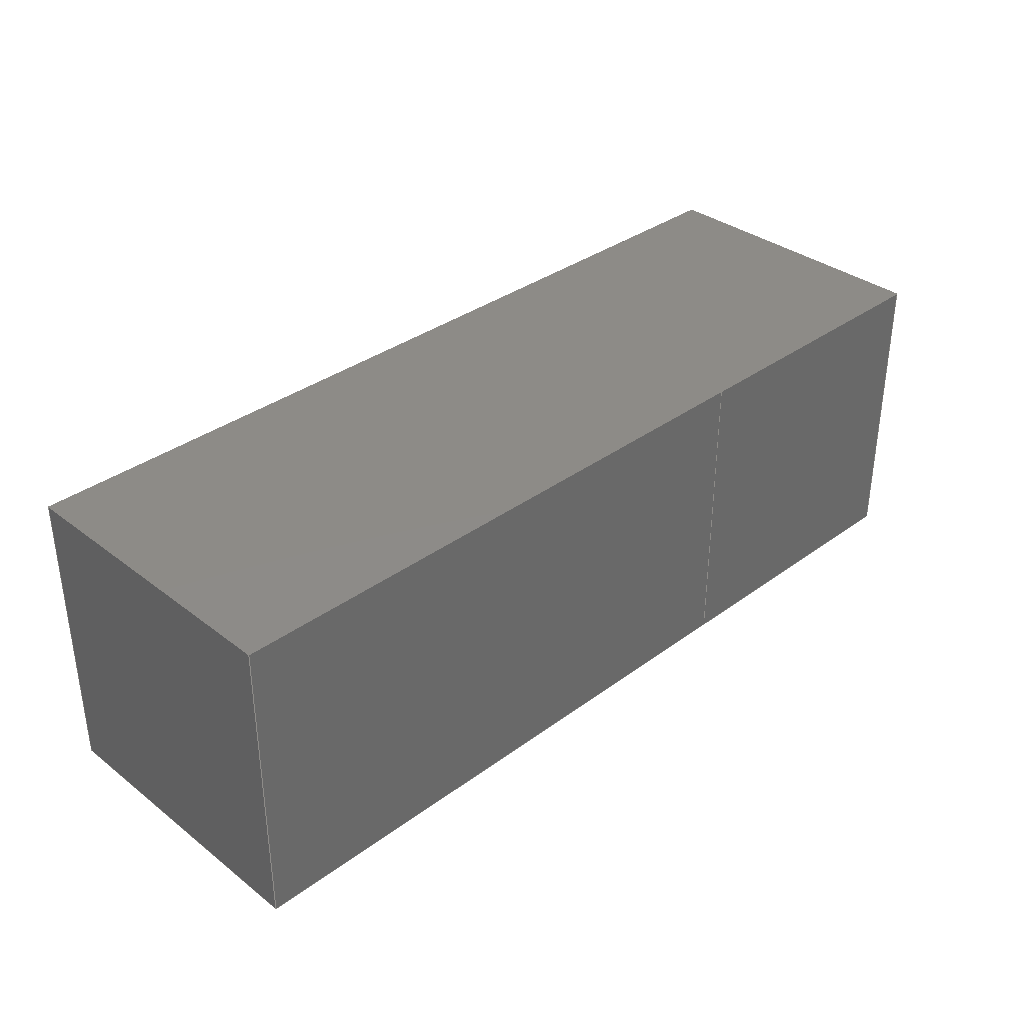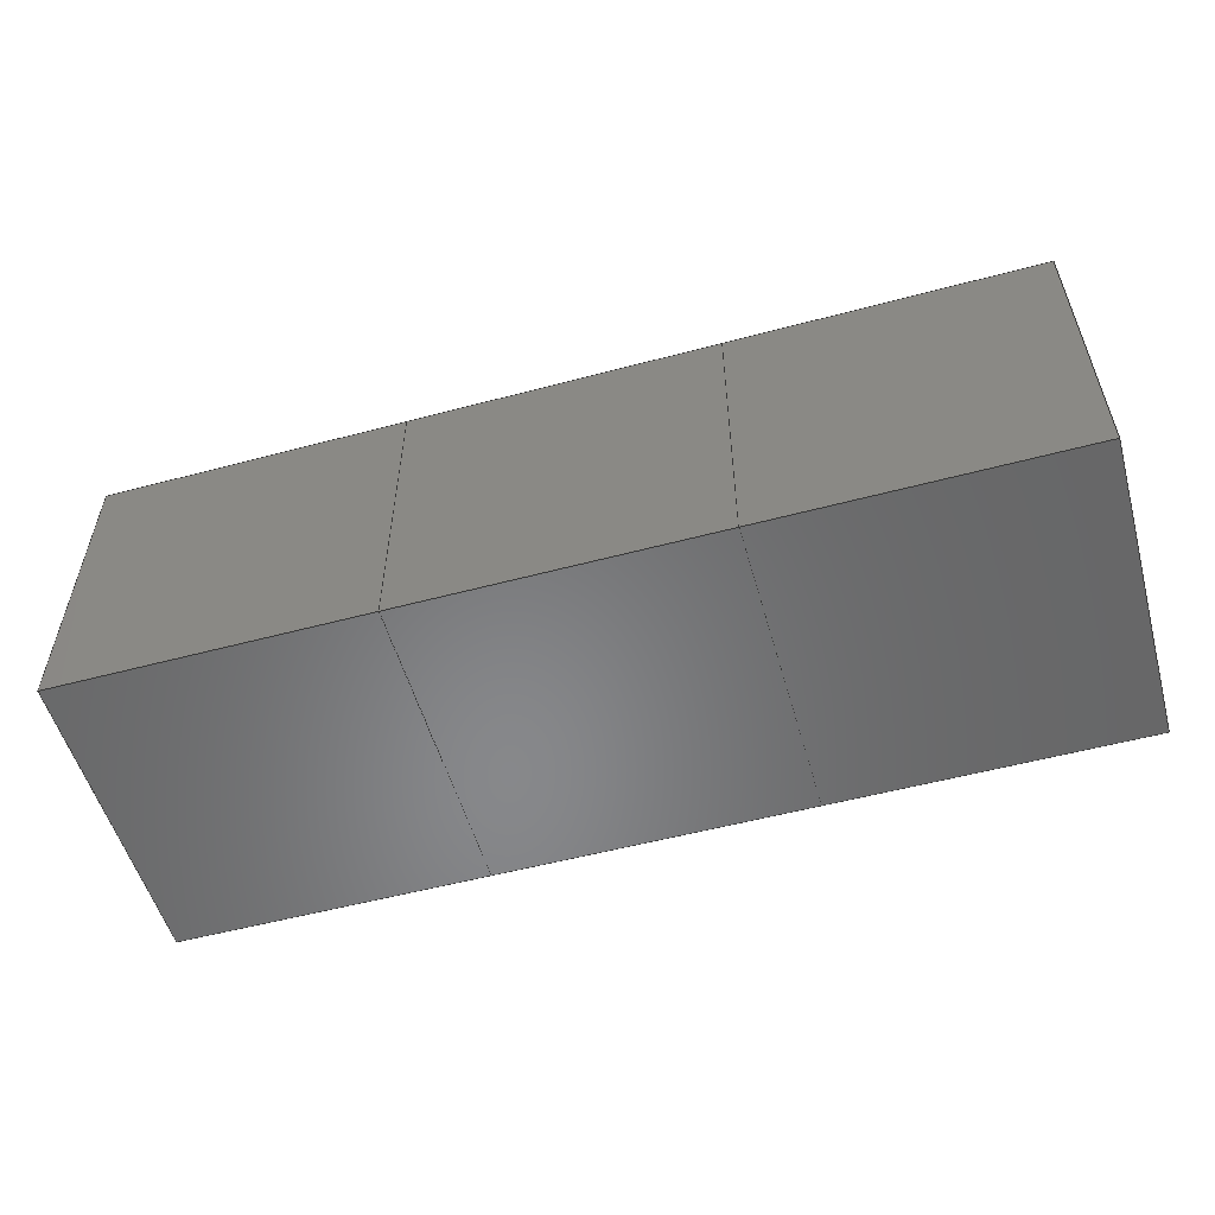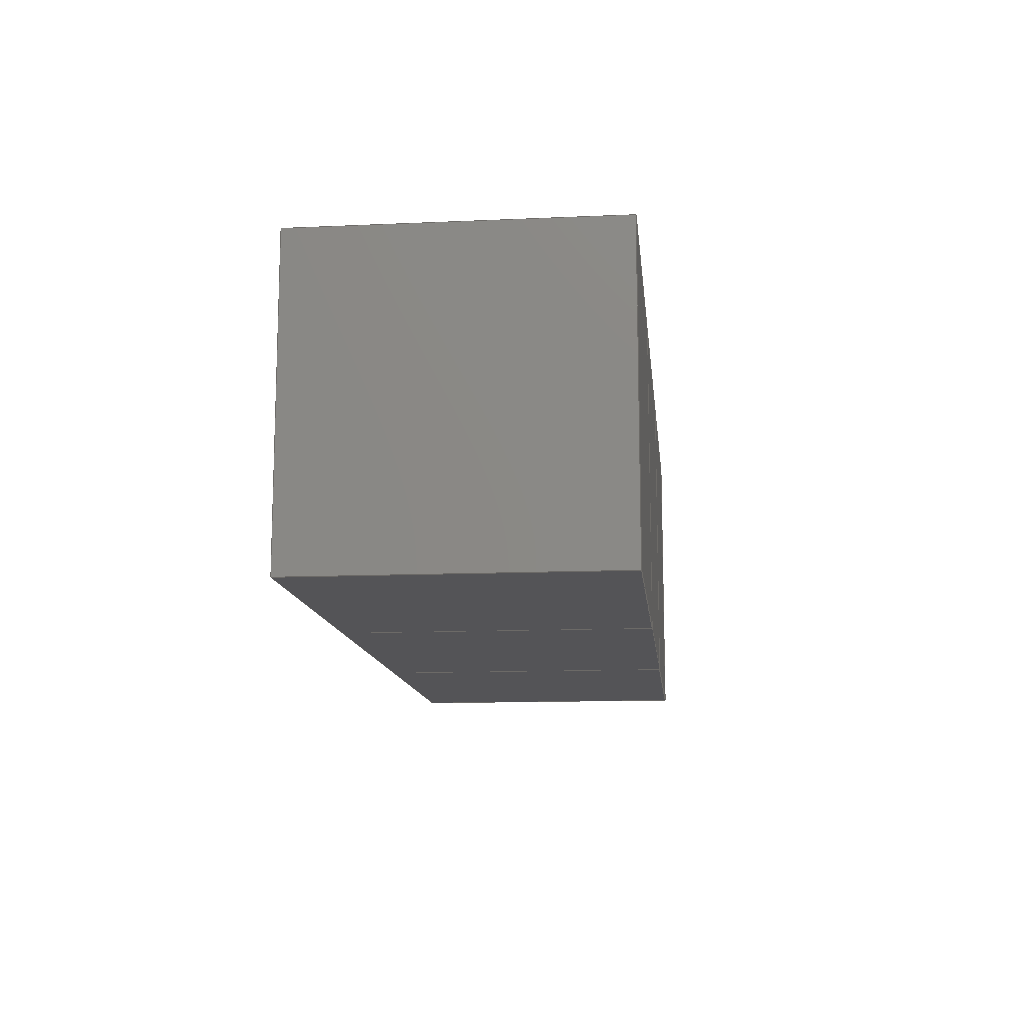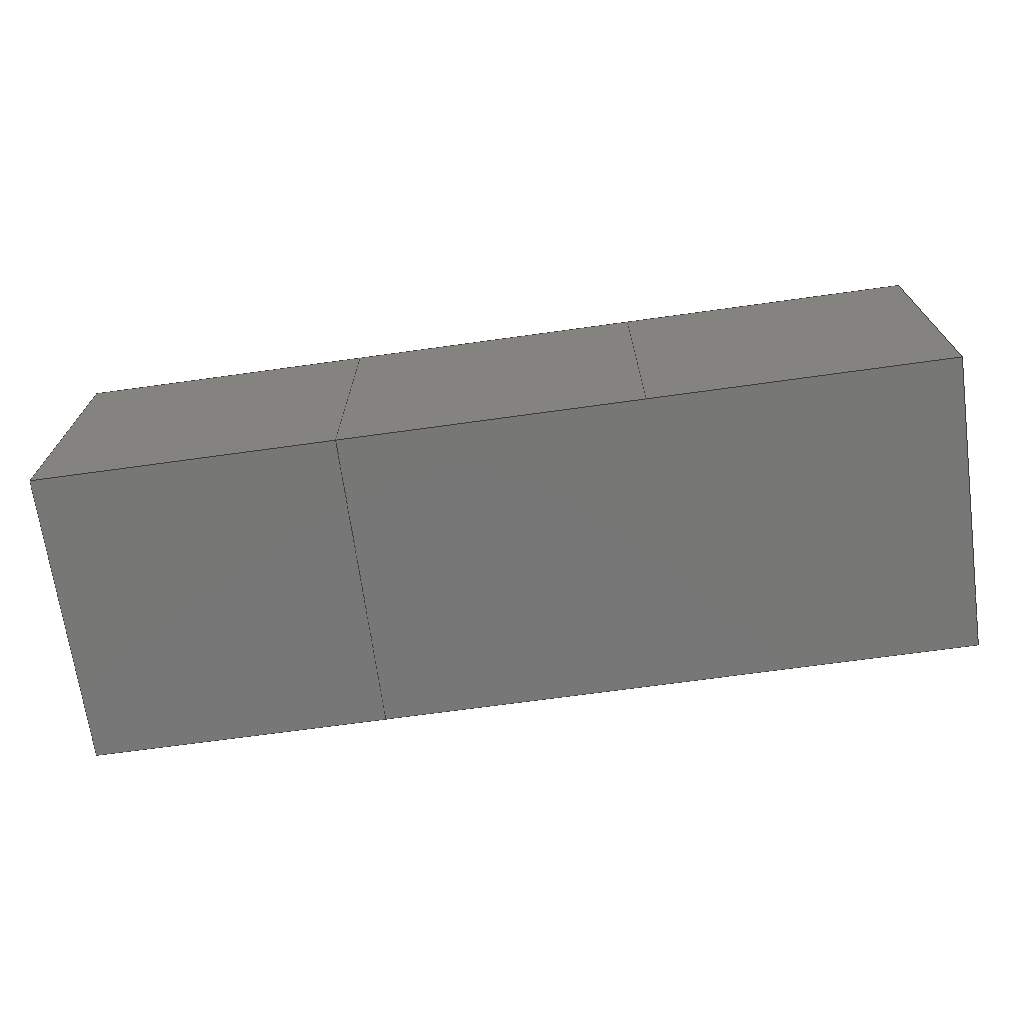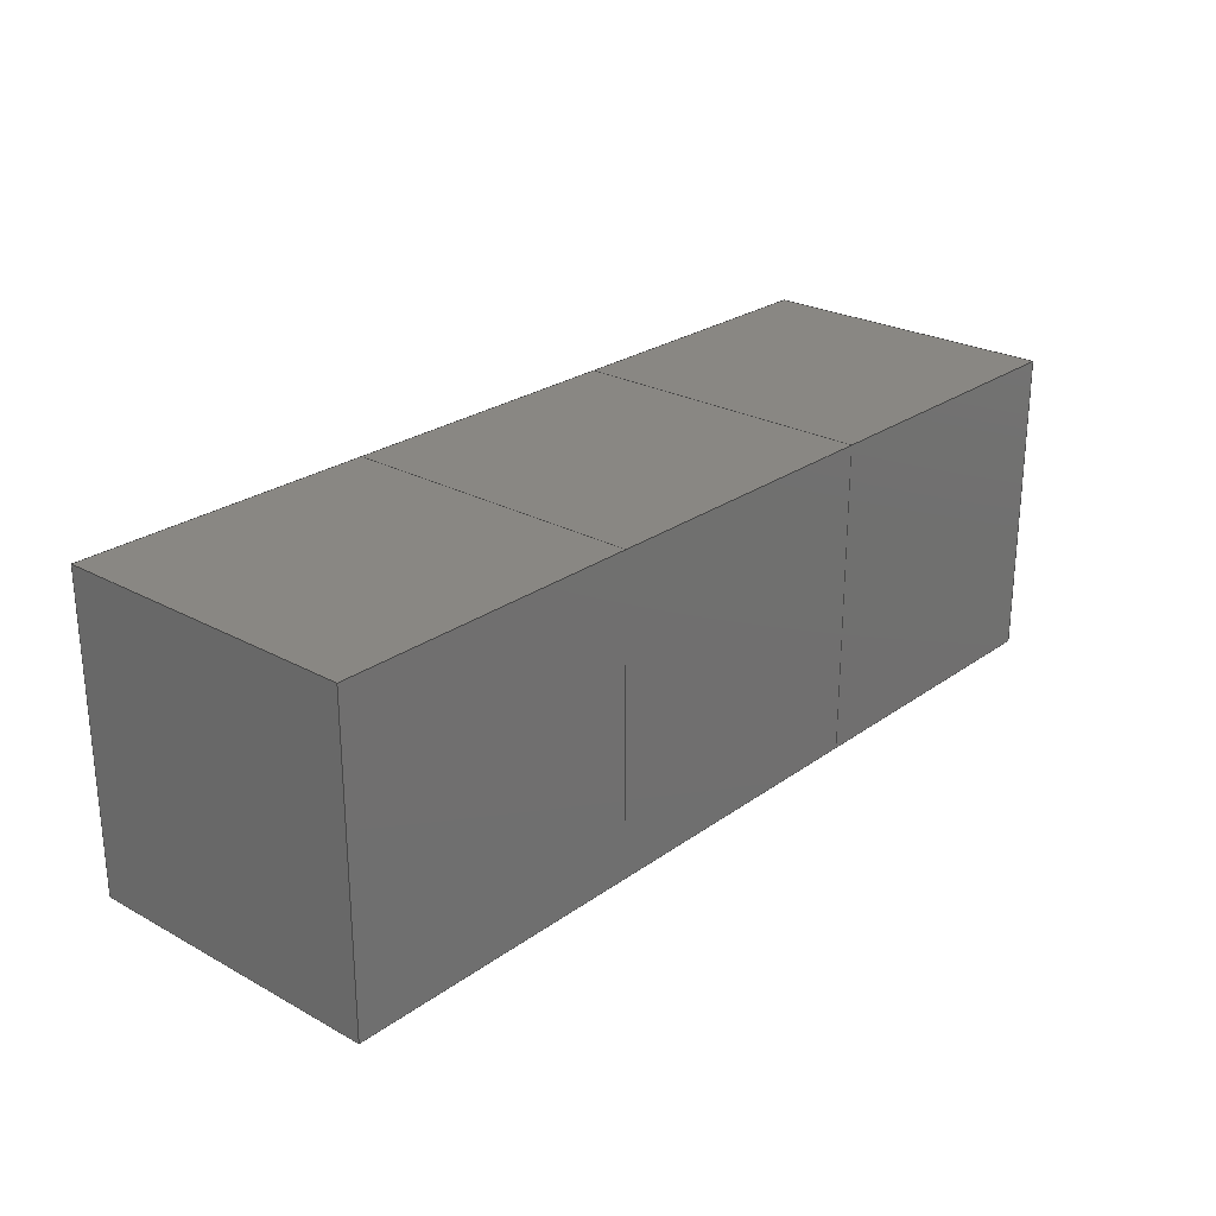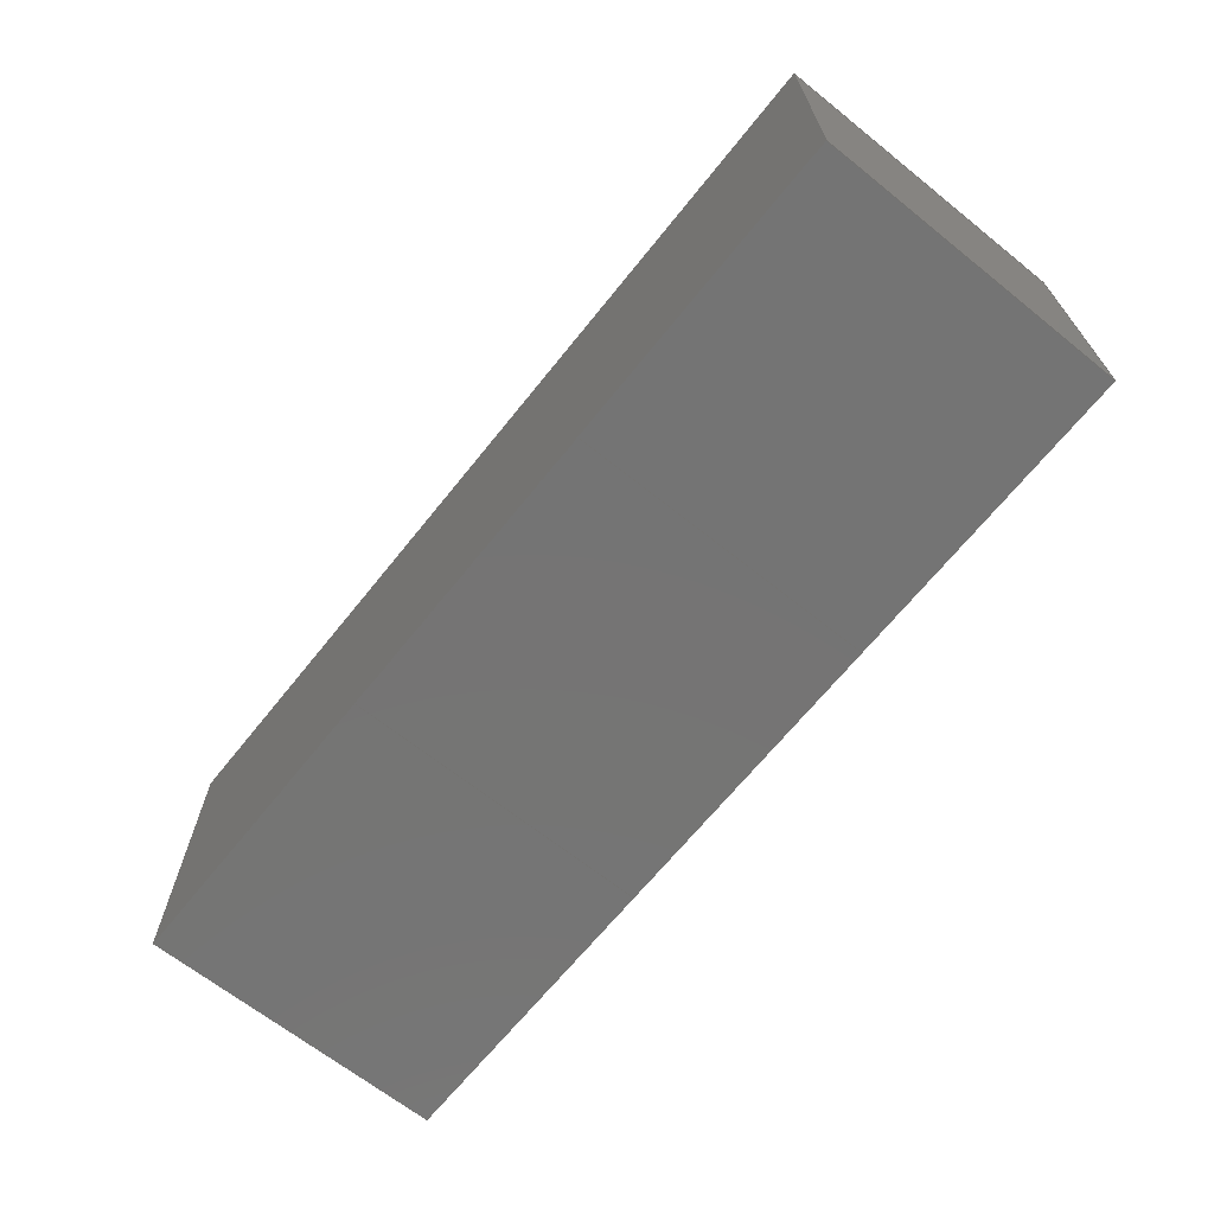
<metadata>
{"format":"iges","ext":"iges","renderer":"f3d","projection":"perspective","resolution":1024,"background":"white","views":[{"elev":34.8,"azim":-44.4,"up":"+Z"},{"elev":-54.4,"azim":15.8,"up":"+Z"},{"elev":-12.5,"azim":-84.1,"up":"+Z"},{"elev":-70.0,"azim":7.9,"up":"+Z"},{"elev":25.3,"azim":131.3,"up":"+Y"},{"elev":-66.8,"azim":51.3,"up":"+Y"}]}
</metadata>
<code>

1H,,1H;,,
53HC:\Users\TY\Desktop\vem\models\beams\cubes\cube3iges,
26HRhinoceros ( Dec  8 2020 ),31HTrout Lake IGES 012 Dec  8 2020,
32,38,6,308,15,
,
1D0,6,1HM,1,0.000254D0,13H2.104e+05,
0.001D0,
3D0,
,
,
10,0,13H2.104e+05;
     314       1       0       0       0       0       0       000000200
     314       0       1       1       0       0       0   COLOR       0
     406       2       0       0       1       0       0       000000300
     406       0      -1       1       3       0       0LEVELDEF       0
     406       3       0       0       0       0       0       000010300
     406       0       0       1      15       0       0 NAMETXT       0
     128       4       0       0       1       0       0       000000000
     128       0      -1       7       0       0       0 TrimSrf       0
     406      11       0       0       0       0       0       000010300
     406       0       0       1      15       0       0 NAMETXT       0
     128      12       0       0       1       0       0       000000000
     128       0      -1       6       0       0       0 TrimSrf       0
     406      18       0       0       0       0       0       000010300
     406       0       0       1      15       0       0 NAMETXT       0
     128      19       0       0       1       0       0       000000000
     128       0      -1       8       0       0       0 TrimSrf       0
     406      27       0       0       0       0       0       000010300
     406       0       0       1      15       0       0 NAMETXT       0
     128      28       0       0       1       0       0       000000000
     128       0      -1      10       0       0       0 TrimSrf       0
     406      38       0       0       0       0       0       000010300
     406       0       0       1      15       0       0 NAMETXT       0
     128      39       0       0       1       0       0       000000000
     128       0      -1      10       0       0       0 TrimSrf       0
     406      49       0       0       0       0       0       000010300
     406       0       0       1      15       0       0 NAMETXT       0
     128      50       0       0       1       0       0       000000000
     128       0      -1       8       0       0       0 TrimSrf       0
     406      58       0       0       0       0       0       000010300
     406       0       0       1      15       0       0 NAMETXT       0
     128      59       0       0       1       0       0       000000000
     128       0      -1       6       0       0       0 TrimSrf       0
     406      65       0       0       0       0       0       000010300
     406       0       0       1      15       0       0 NAMETXT       0
     128      66       0       0       1       0       0       000000000
     128       0      -1       7       0       0       0 TrimSrf       0
     406      73       0       0       0       0       0       000010300
     406       0       0       1      15       0       0 NAMETXT       0
     128      74       0       0       1       0       0       000000000
     128       0      -1       8       0       0       0 TrimSrf       0
     406      82       0       0       0       0       0       000010300
     406       0       0       1      15       0       0 NAMETXT       0
     128      83       0       0       1       0       0       000000000
     128       0      -1      10       0       0       0 TrimSrf       0
     406      93       0       0       0       0       0       000010300
     406       0       0       1      15       0       0 NAMETXT       0
     128      94       0       0       1       0       0       000000000
     128       0      -1       8       0       0       0 TrimSrf       0
     406     102       0       0       0       0       0       000010300
     406       0       0       1      15       0       0 NAMETXT       0
     128     103       0       0       1       0       0       000000000
     128       0      -1       8       0       0       0 TrimSrf       0
     406     111       0       0       0       0       0       000010300
     406       0       0       1      15       0       0 NAMETXT       0
     128     112       0       0       1       0       0       000000000
     128       0      -1       7       0       0       0 TrimSrf       0
     314     119       0       0       0       0       0       000000200
     314       0       2       1       0       0       0   COLOR       0
     406     120       0       0       0       0       0       000010300
     406       0       0       1      15       0       0 NAMETXT       0
     128     121       0       0       1       0       0       000000000
     128       0     -57       7       0       0       0 TrimSrf       0
314,0,0,0,20HRGB(   0,   0,   0 );                         0000001
406,2,1,7HDefault;                                               0000003
406,1,7HTrimSrf;                                                 0000005
128,2,2,2,2,0,0,1,0,0,0D0,0D0,0D0,1D0,1D0,1D0,0D0, 0000007
0D0,0D0,1D0,1D0,1D0,1D0,1D0,1D0,1D0,1D0,     0000007
1D0,1D0,1D0,1D0,1D0,0D0,0D0,1.5D0,0D0,0D0,     0000007
2D0,0D0,0D0,1D0,0D0,0.5D0,1.5D0,0D0,                 0000007
0.5D0,2D0,0D0,0.5D0,1D0,     0000007
0D0,1D0,1.5D0,0D0,1D0,2D0,0D0,1D0,0D0,1D0,     0000007
0D0,1D0,0,1,5;                                               0000007
406,1,7HTrimSrf;                                                 0000009
128,2,2,2,2,0,0,1,0,0,0D0,0D0,0D0,1D0,1D0,1D0,0D0, 0000011
0D0,0D0,1D0,1D0,1D0,1D0,1D0,1D0,1D0,1D0,     0000011
1D0,1D0,1D0,1D0,1D0,0D0,0D0,1.5D0,0D0,0D0,     0000011
2D0,0D0,0D0,1D0,0.5D0,0D0,1.5D0,0.5D0,  0000011
0D0,2D0,0.5D0,0D0,1D0,1D0,0D0,1.5D0,  0000011
1D0,0D0,2D0,1D0,0D0,0D0,1D0,0D0,1D0,0,1,9;     0000011
406,1,7HTrimSrf;                                                 0000013
128,2,2,2,2,0,0,1,0,0,0D0,0D0,0D0,1D0,1D0,1D0,0D0, 0000015
0D0,0D0,1D0,1D0,1D0,1D0,1D0,1D0,1D0,1D0,     0000015
1D0,1D0,1D0,1D0,1D0,0D0,1D0,1.5D0,0D0,1D0,     0000015
2D0,0D0,1D0,1D0,0.5D0,1D0,1.5D0,        0000015
0.5D0,1D0,2D0,                 0000015
0.5D0,1D0,1D0,1D0,1D0,     0000015
1.5D0,1D0,1D0,2D0,1D0,1D0,0D0,1D0,0D0,1D0,0,1, 0000015
13;                                                              0000015
406,1,7HTrimSrf;                                                 0000017
128,2,2,2,2,0,0,1,0,0,0D0,0D0,0D0,1D0,1D0,1D0,0D0, 0000019
0D0,0D0,1D0,1D0,1D0,1D0,1D0,1D0,1D0,1D0,     0000019
1D0,1D0,1D0,1D0,2D0,1D0,0D0,1.5D0,  0000019
1D0,0D0,1D0,1D0,0D0,2D0,              0000019
1D0,0.5D0,1.5D0,                 0000019
1D0,0.5D0,1D0,                 0000019
1D0,0.5D0,2D0,1D0,           0000019
1D0,1.5D0,1D0,                 0000019
1D0,1D0,1D0,1D0,0D0,1D0,0D0,1D0,  0000019
0,1,17;                                                          0000019
406,1,7HTrimSrf;                                                 0000021
128,2,2,2,2,0,0,1,0,0,0D0,0D0,0D0,1D0,1D0,1D0,0D0, 0000023
0D0,0D0,1D0,1D0,1D0,1D0,1D0,1D0,1D0,1D0,     0000023
1D0,1D0,1D0,1D0,3D0,1D0,0D0,2.5D0,  0000023
1D0,0D0,2D0,1D0,0D0,3D0,              0000023
1D0,0.5D0,2.5D0,                 0000023
1D0,0.5D0,2D0,                 0000023
1D0,0.5D0,3D0,1D0,           0000023
1D0,2.5D0,1D0,                 0000023
1D0,2D0,1D0,1D0,0D0,1D0,0D0,1D0,  0000023
0,1,21;                                                          0000023
406,1,7HTrimSrf;                                                 0000025
128,2,2,2,2,0,0,1,0,0,0D0,0D0,0D0,1D0,1D0,1D0,0D0, 0000027
0D0,0D0,1D0,1D0,1D0,1D0,1D0,1D0,1D0,1D0,     0000027
1D0,1D0,1D0,1D0,2D0,0D0,1D0,2.5D0,0D0,1D0,     0000027
3D0,0D0,1D0,2D0,0.5D0,1D0,2.5D0,        0000027
0.5D0,1D0,3D0,                 0000027
0.5D0,1D0,2D0,1D0,1D0,     0000027
2.5D0,1D0,1D0,3D0,1D0,1D0,0D0,1D0,0D0,1D0,0,1, 0000027
25;                                                              0000027
406,1,7HTrimSrf;                                                 0000029
128,2,2,2,2,0,0,1,0,0,0D0,0D0,0D0,1D0,1D0,1D0,0D0, 0000031
0D0,0D0,1D0,1D0,1D0,1D0,1D0,1D0,1D0,1D0,     0000031
1D0,1D0,1D0,1D0,2D0,0D0,0D0,2.5D0,0D0,0D0,     0000031
3D0,0D0,0D0,2D0,0.5D0,0D0,2.5D0,0.5D0,  0000031
0D0,3D0,0.5D0,0D0,2D0,1D0,0D0,2.5D0,  0000031
1D0,0D0,3D0,1D0,0D0,0D0,1D0,0D0,1D0,0,1,29;    0000031
406,1,7HTrimSrf;                                                 0000033
128,2,2,2,2,0,0,1,0,0,0D0,0D0,0D0,1D0,1D0,1D0,0D0, 0000035
0D0,0D0,1D0,1D0,1D0,1D0,1D0,1D0,1D0,1D0,     0000035
1D0,1D0,1D0,1D0,2D0,0D0,0D0,2.5D0,0D0,0D0,     0000035
3D0,0D0,0D0,2D0,0D0,0.5D0,2.5D0,0D0,                 0000035
0.5D0,3D0,0D0,0.5D0,2D0,     0000035
0D0,1D0,2.5D0,0D0,1D0,3D0,0D0,1D0,0D0,1D0,     0000035
0D0,1D0,0,1,33;                                              0000035
406,1,7HTrimSrf;                                                 0000037
128,2,2,2,2,0,0,1,0,0,0D0,0D0,0D0,1D0,1D0,1D0,0D0, 0000039
0D0,0D0,1D0,1D0,1D0,1D0,1D0,1D0,1D0,1D0,     0000039
1D0,1D0,1D0,1D0,3D0,0D0,0D0,         0000039
3D0,0.5D0,0D0,3D0,1D0,0D0, 0000039
3D0,0D0,0.5D0,3D0,0.5D0,0.5D0, 0000039
3D0,1D0,0.5D0,                  0000039
3D0,0D0,1D0,3D0,0.5D0,1D0, 0000039
3D0,1D0,1D0,0D0,1D0,0D0,1D0,0,1,37;  0000039
406,1,7HTrimSrf;                                                 0000041
128,2,2,2,2,0,0,1,0,0,0D0,0D0,0D0,1D0,1D0,1D0,0D0, 0000043
0D0,0D0,1D0,1D0,1D0,1D0,1D0,1D0,1D0,1D0,     0000043
1D0,1D0,1D0,1D0,1D0,1D0,0D0,        0000043
0.5D0,1D0,0D0,0D0,1D0,     0000043
0D0,1D0,1D0,0.5D0,           0000043
0.5D0,1D0,0.5D0,  0000043
0D0,1D0,0.5D0,1D0,1D0,     0000043
1D0,0.5D0,1D0,  0000043
1D0,0D0,1D0,1D0,0D0,1D0,0D0,1D0,  0000043
0,1,41;                                                          0000043
406,1,7HTrimSrf;                                                 0000045
128,2,2,2,2,0,0,1,0,0,0D0,0D0,0D0,1D0,1D0,1D0,0D0, 0000047
0D0,0D0,1D0,1D0,1D0,1D0,1D0,1D0,1D0,1D0,     0000047
1D0,1D0,1D0,1D0,0D0,0D0,1D0,0.5D0,  0000047
0D0,1D0,1D0,0D0,1D0,0D0,0.5D0,1D0,  0000047
0.5D0,0.5D0,1D0,  0000047
1D0,0.5D0,1D0,0D0,1D0,     0000047
1D0,0.5D0,1D0,1D0,1D0,1D0,1D0,0D0,  0000047
1D0,0D0,1D0,0,1,45;                                        0000047
406,1,7HTrimSrf;                                                 0000049
128,2,2,2,2,0,0,1,0,0,0D0,0D0,0D0,1D0,1D0,1D0,0D0, 0000051
0D0,0D0,1D0,1D0,1D0,1D0,1D0,1D0,1D0,1D0,     0000051
1D0,1D0,1D0,1D0,0D0,0D0,0D0,0.5D0,  0000051
0D0,0D0,1D0,0D0,0D0,0D0,0.5D0,0D0,                 0000051
0.5D0,0.5D0,0D0,1D0,           0000051
0.5D0,0D0,0D0,1D0,0D0,                    0000051
0.5D0,1D0,0D0,1D0,1D0,0D0,0D0,1D0,  0000051
0D0,1D0,0,1,49;                                              0000051
406,1,7HTrimSrf;                                                 0000053
128,2,2,2,2,0,0,1,0,0,0D0,0D0,0D0,1D0,1D0,1D0,0D0, 0000055
0D0,0D0,1D0,1D0,1D0,1D0,1D0,1D0,1D0,1D0,     0000055
1D0,1D0,1D0,1D0,0D0,0D0,0D0,0.5D0,  0000055
0D0,0D0,1D0,0D0,0D0,0D0,0D0,0.5D0,                 0000055
0.5D0,0D0,0.5D0,1D0,0D0,     0000055
0.5D0,0D0,0D0,1D0,0.5D0,     0000055
0D0,1D0,1D0,0D0,1D0,0D0,1D0,0D0,1D0,0,1,53;    0000055
314,100,0,0,20HRGB( 255,   0,   0 );                       0000057
406,1,7HTrimSrf;                                                 0000059
128,2,2,2,2,0,0,1,0,0,0D0,0D0,0D0,1D0,1D0,1D0,0D0, 0000061
0D0,0D0,1D0,1D0,1D0,1D0,1D0,1D0,1D0,1D0,     0000061
1D0,1D0,1D0,1D0,0D0,1D0,0D0,0D0,0.5D0,0D0,     0000061
0D0,0D0,0D0,0D0,1D0,0.5D0,0D0,        0000061
0.5D0,0.5D0,0D0,0D0,0.5D0,0D0,1D0,1D0,  0000061
0D0,0.5D0,1D0,0D0,0D0,1D0,0D0,1D0,0D0,1D0,0,1, 0000061
59;                                                              0000061
S0000001G0000011D0000062P0000127
</code>
